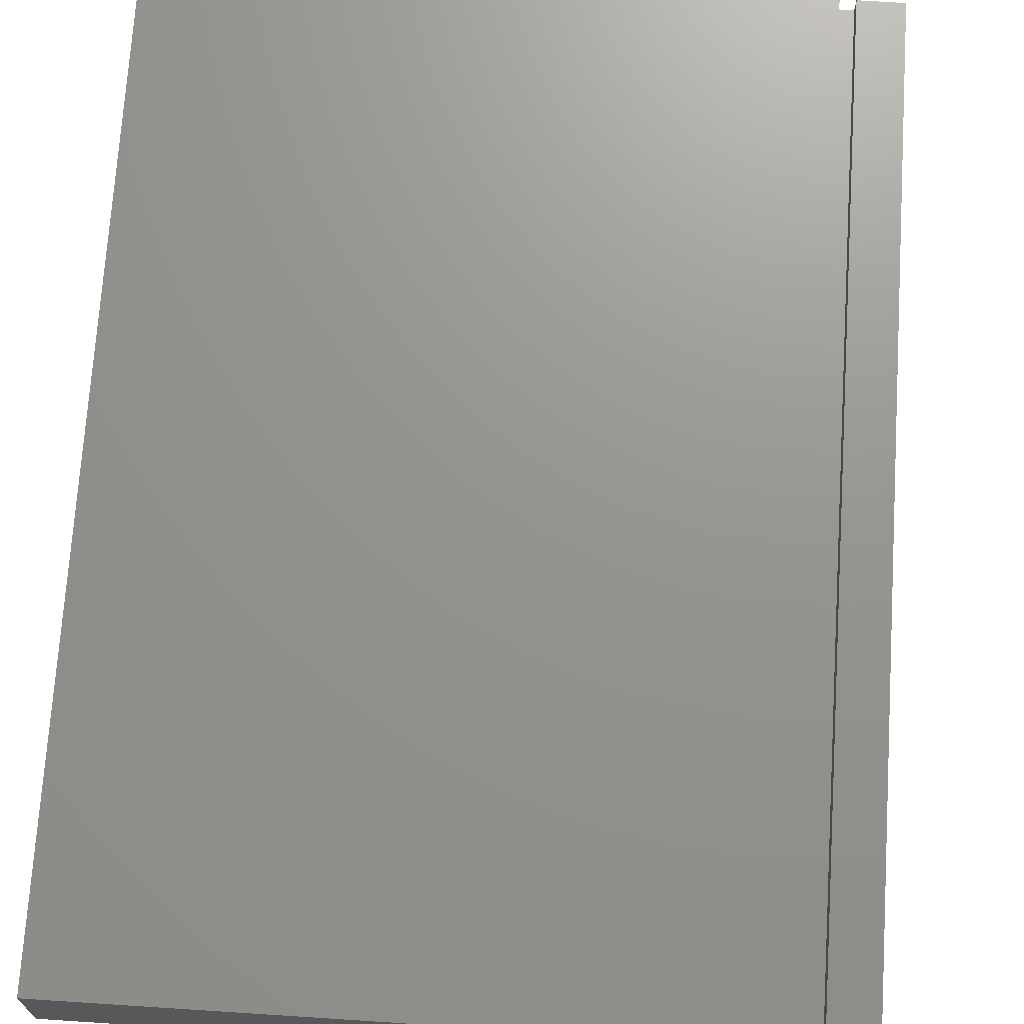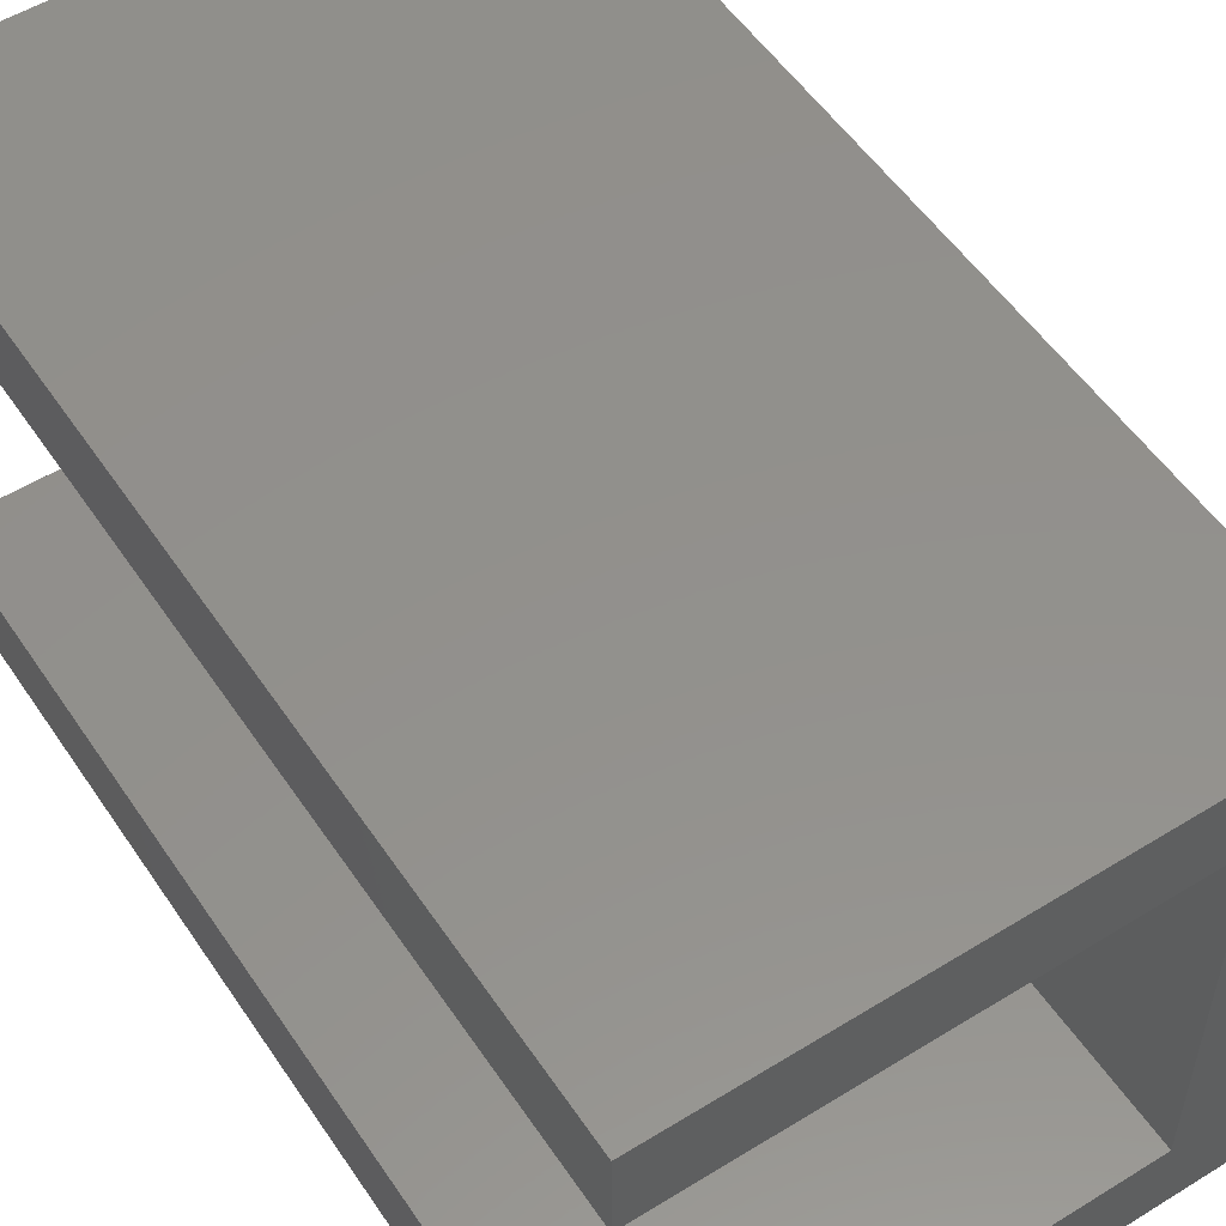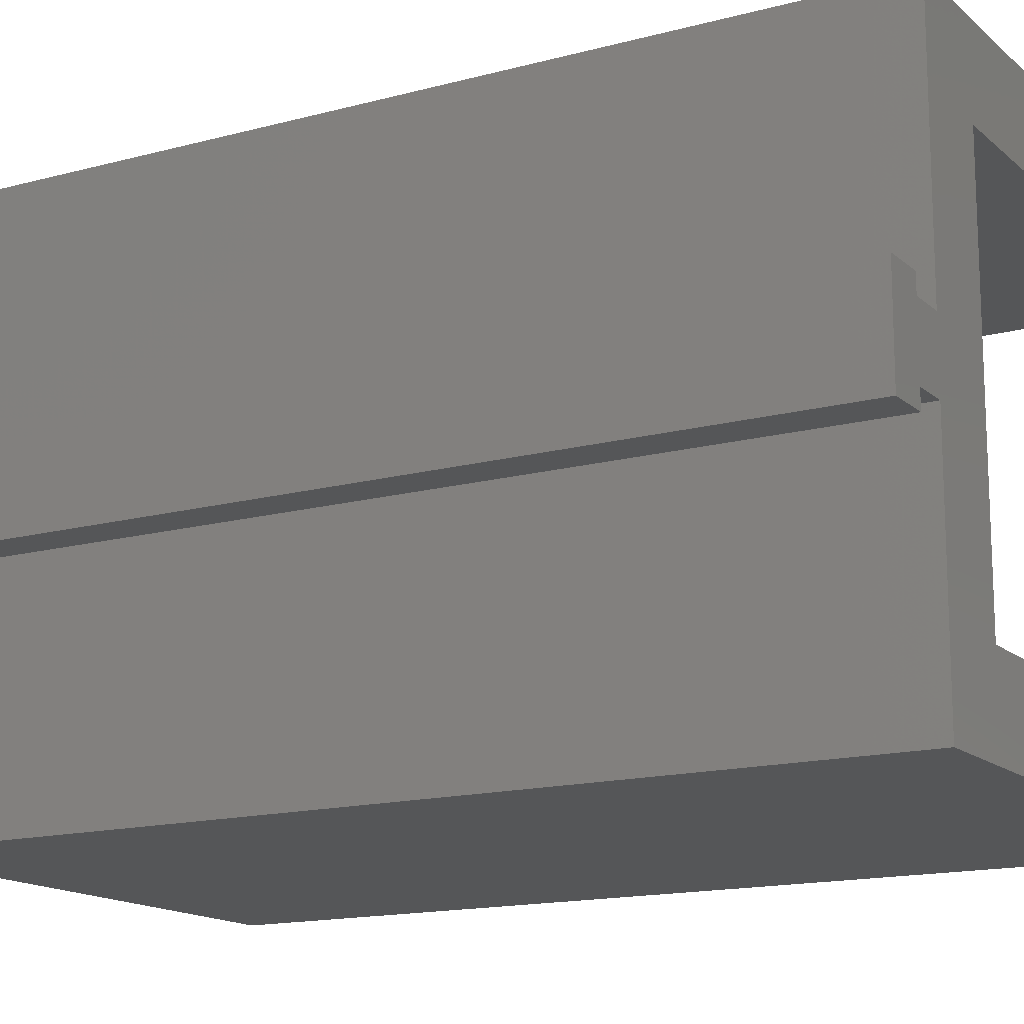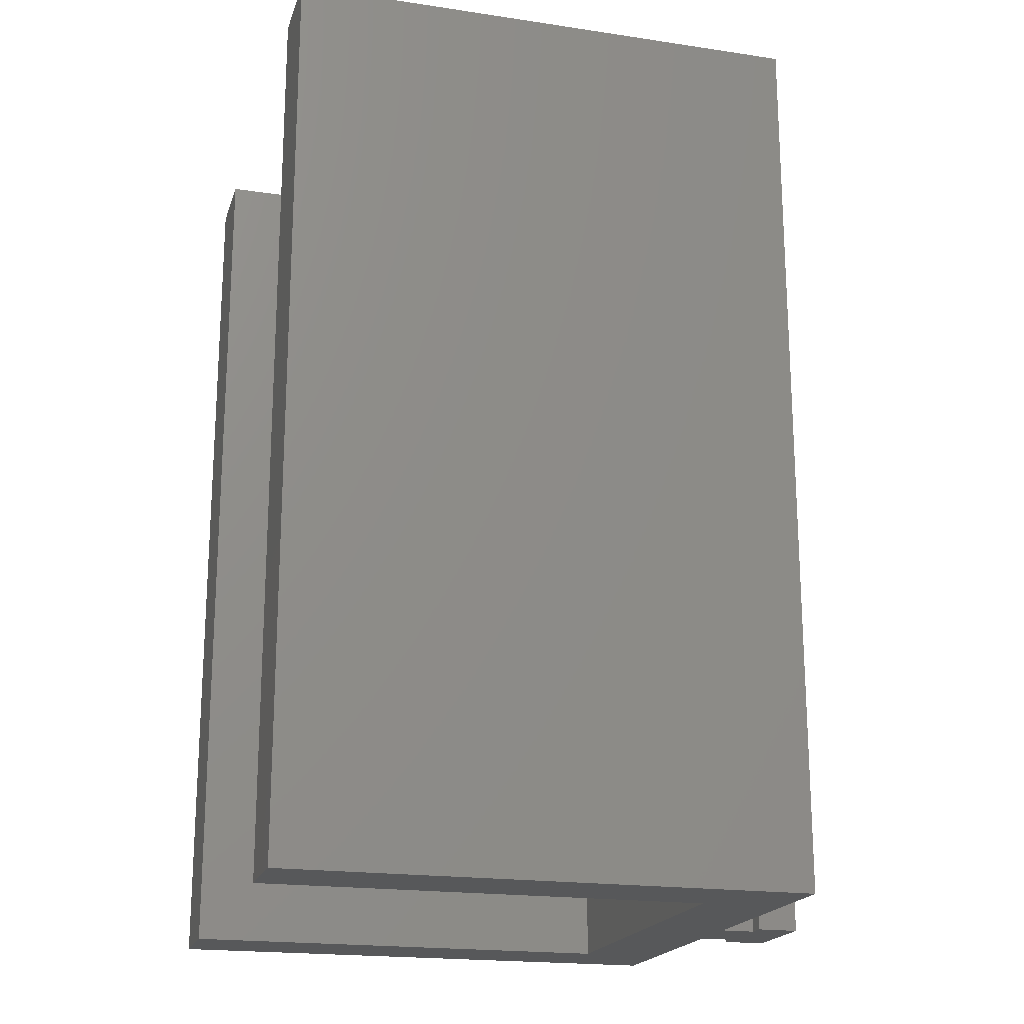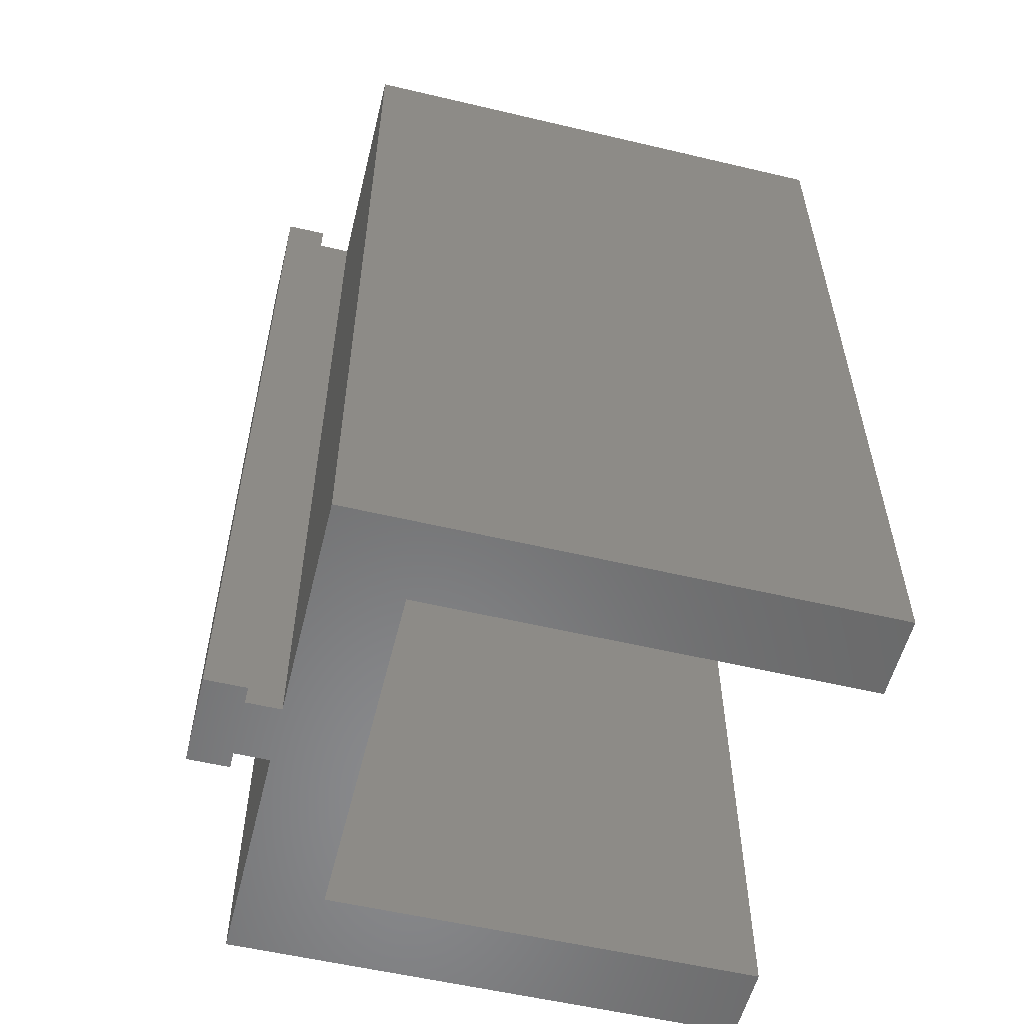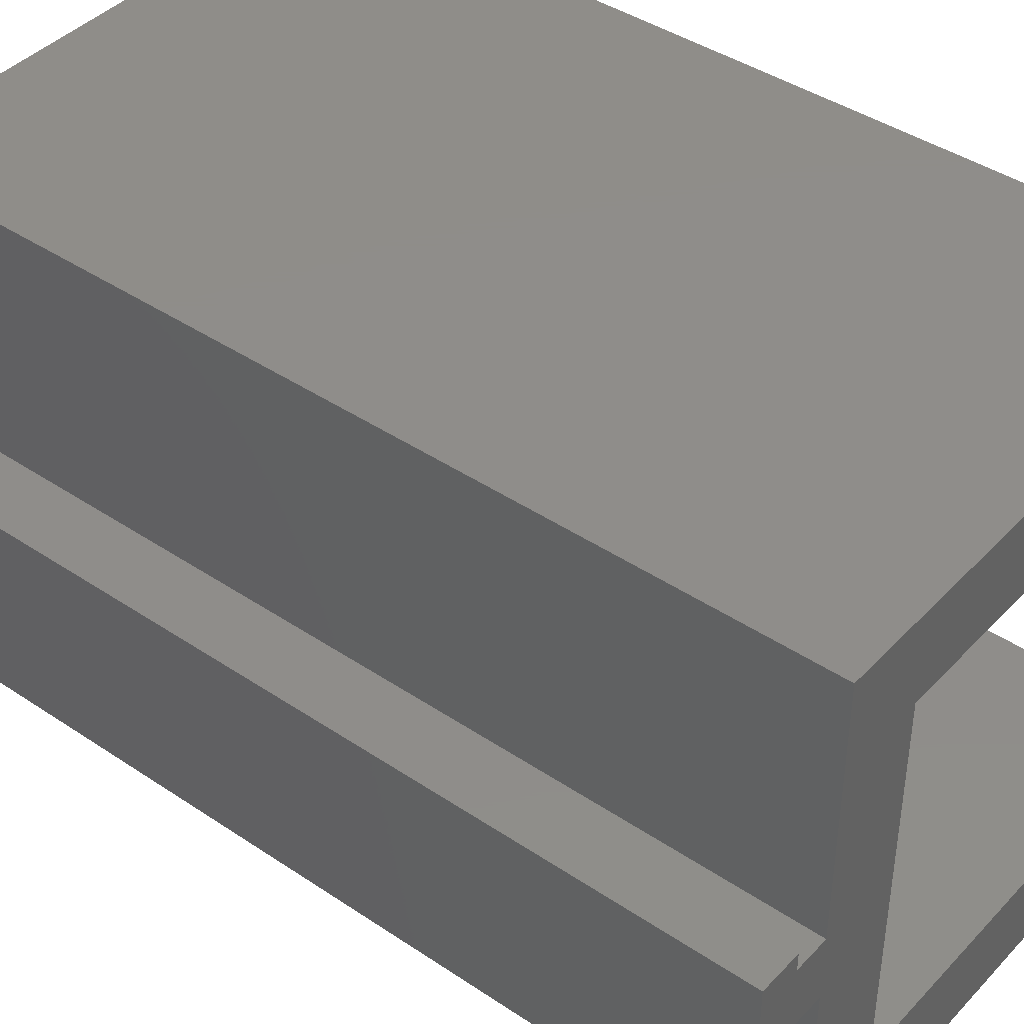
<metadata>
{"format":"stl","ext":"stl","renderer":"f3d","projection":"perspective","resolution":1024,"background":"white","views":[{"elev":70.9,"azim":-176.3,"up":"+Y"},{"elev":53.9,"azim":146.7,"up":"+Y"},{"elev":-15.1,"azim":-59.9,"up":"+Y"},{"elev":-19.5,"azim":164.4,"up":"+Z"},{"elev":-56.0,"azim":-13.9,"up":"+Z"},{"elev":41.8,"azim":-51.0,"up":"+Y"}]}
</metadata>
<code>
# stl→obj: 32 verts, 60 faces
v -2.75 7.75 0
v -2.75 11.25 0
v -1.25 7.75 0
v -1.25 10.62 0
v -1.25 11.25 0
v -1.25 8.375 0
v 0 10.62 0
v 0 8.375 0
v -2.75 7.75 33
v -2.75 11.25 33
v -1.25 7.75 33
v -1.25 8.375 33
v 0 8.375 33
v 0 0 0
v 0 0 33
v 19 3 0
v 19 0 0
v 3 3 0
v 19 16.5 0
v 0 19.5 0
v 19 19.5 0
v 3 16.5 0
v 0 10.62 33
v 0 19.5 33
v -1.25 10.62 33
v -1.25 11.25 33
v 3 3 33
v 19 0 33
v 3 16.5 33
v 19 19.5 33
v 19 16.5 33
v 19 3 33
f 1 2 3
f 4 2 5
f 3 2 6
f 4 7 6
f 4 6 2
f 6 7 8
f 1 9 2
f 2 9 10
f 9 1 3
f 11 9 3
f 11 3 6
f 12 11 6
f 12 6 8
f 13 12 8
f 14 15 8
f 8 15 13
f 16 17 18
f 19 20 21
f 22 20 19
f 14 8 18
f 14 18 17
f 18 8 7
f 18 7 20
f 18 20 22
f 7 23 20
f 20 23 24
f 4 25 7
f 7 25 23
f 25 4 5
f 26 25 5
f 2 10 5
f 5 10 26
f 10 9 11
f 13 10 12
f 12 10 11
f 25 10 13
f 23 25 13
f 25 26 10
f 27 15 28
f 23 13 29
f 13 15 27
f 30 29 31
f 24 29 30
f 24 23 29
f 32 27 28
f 27 29 13
f 15 14 17
f 28 15 17
f 28 17 16
f 32 28 16
f 18 27 16
f 16 27 32
f 27 18 22
f 29 27 22
f 29 22 19
f 31 29 19
f 31 19 21
f 30 31 21
f 20 24 21
f 21 24 30

</code>
